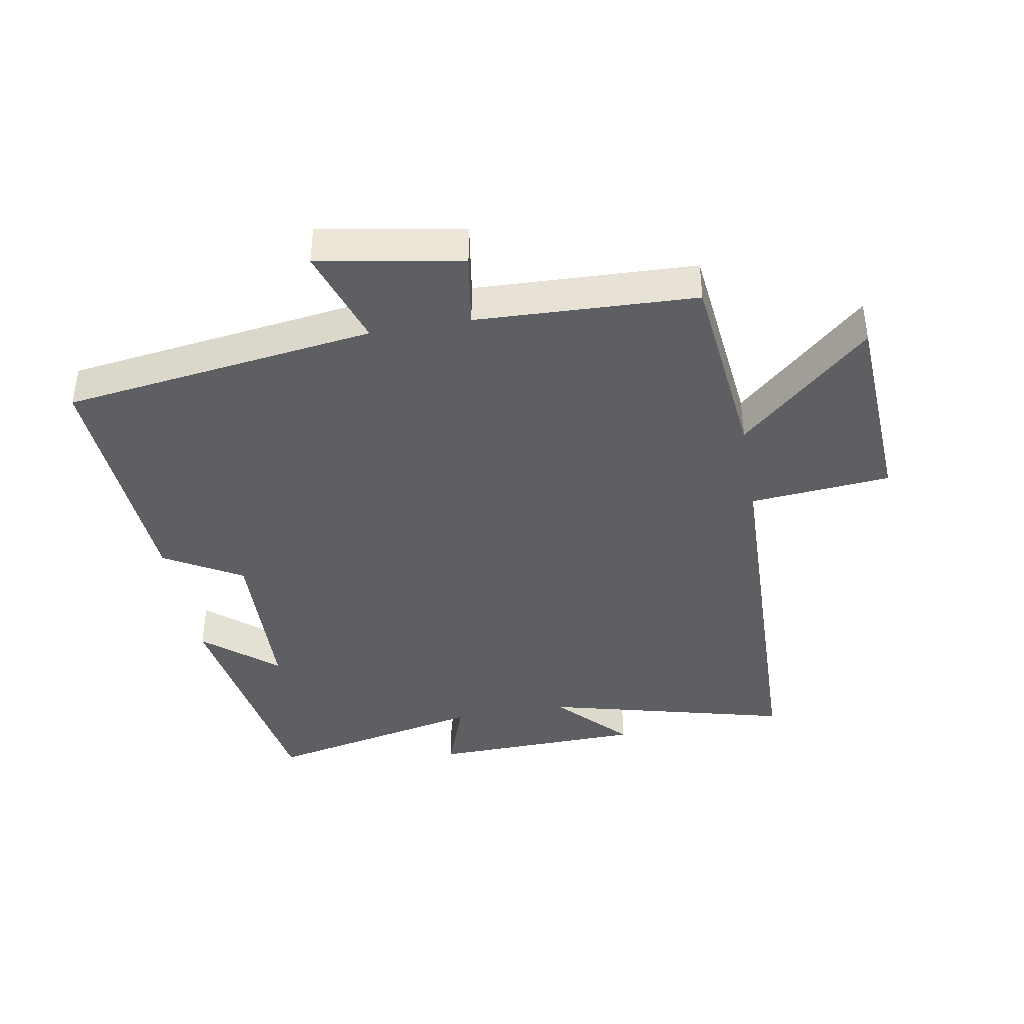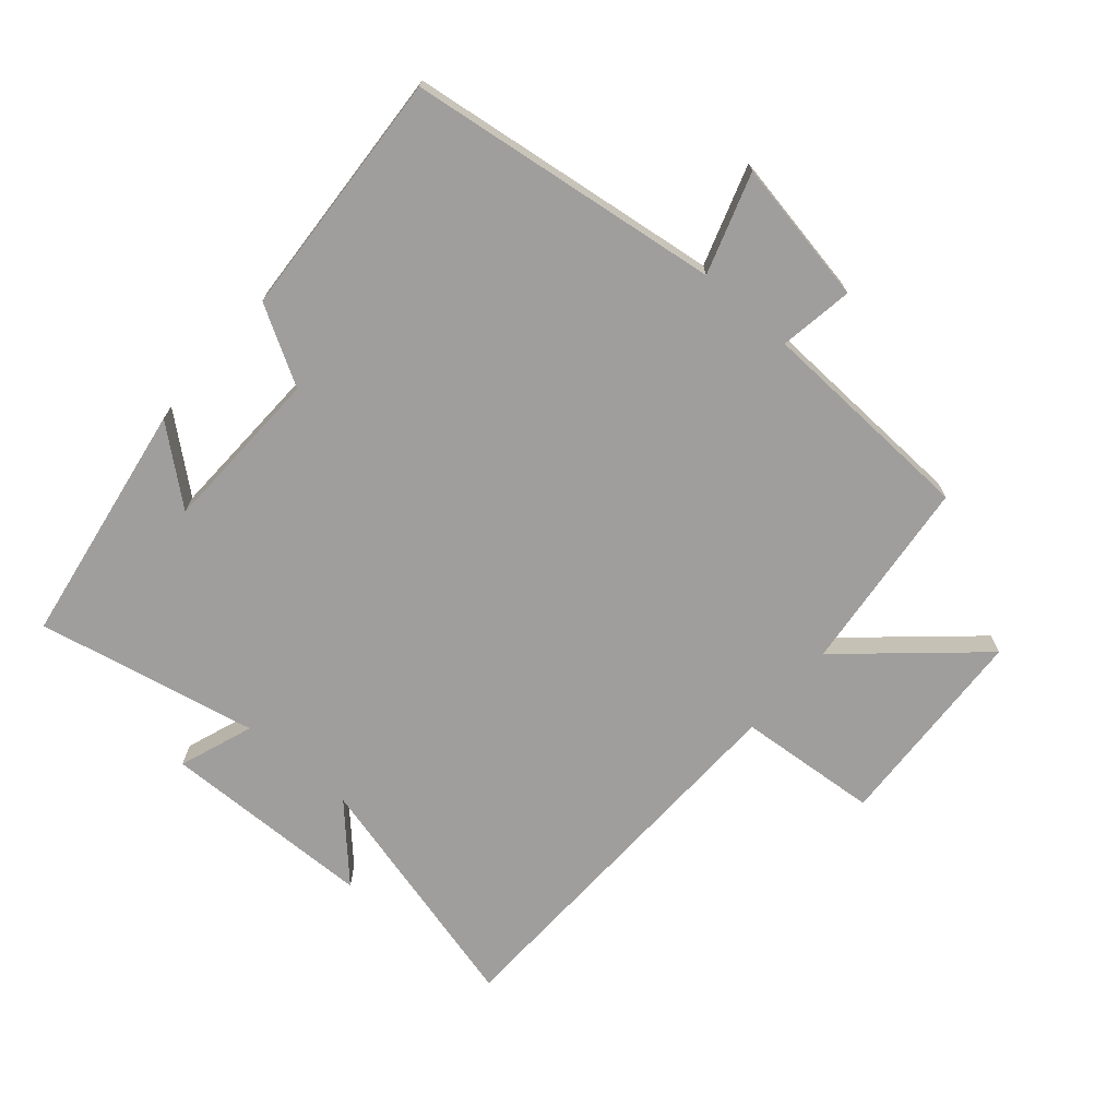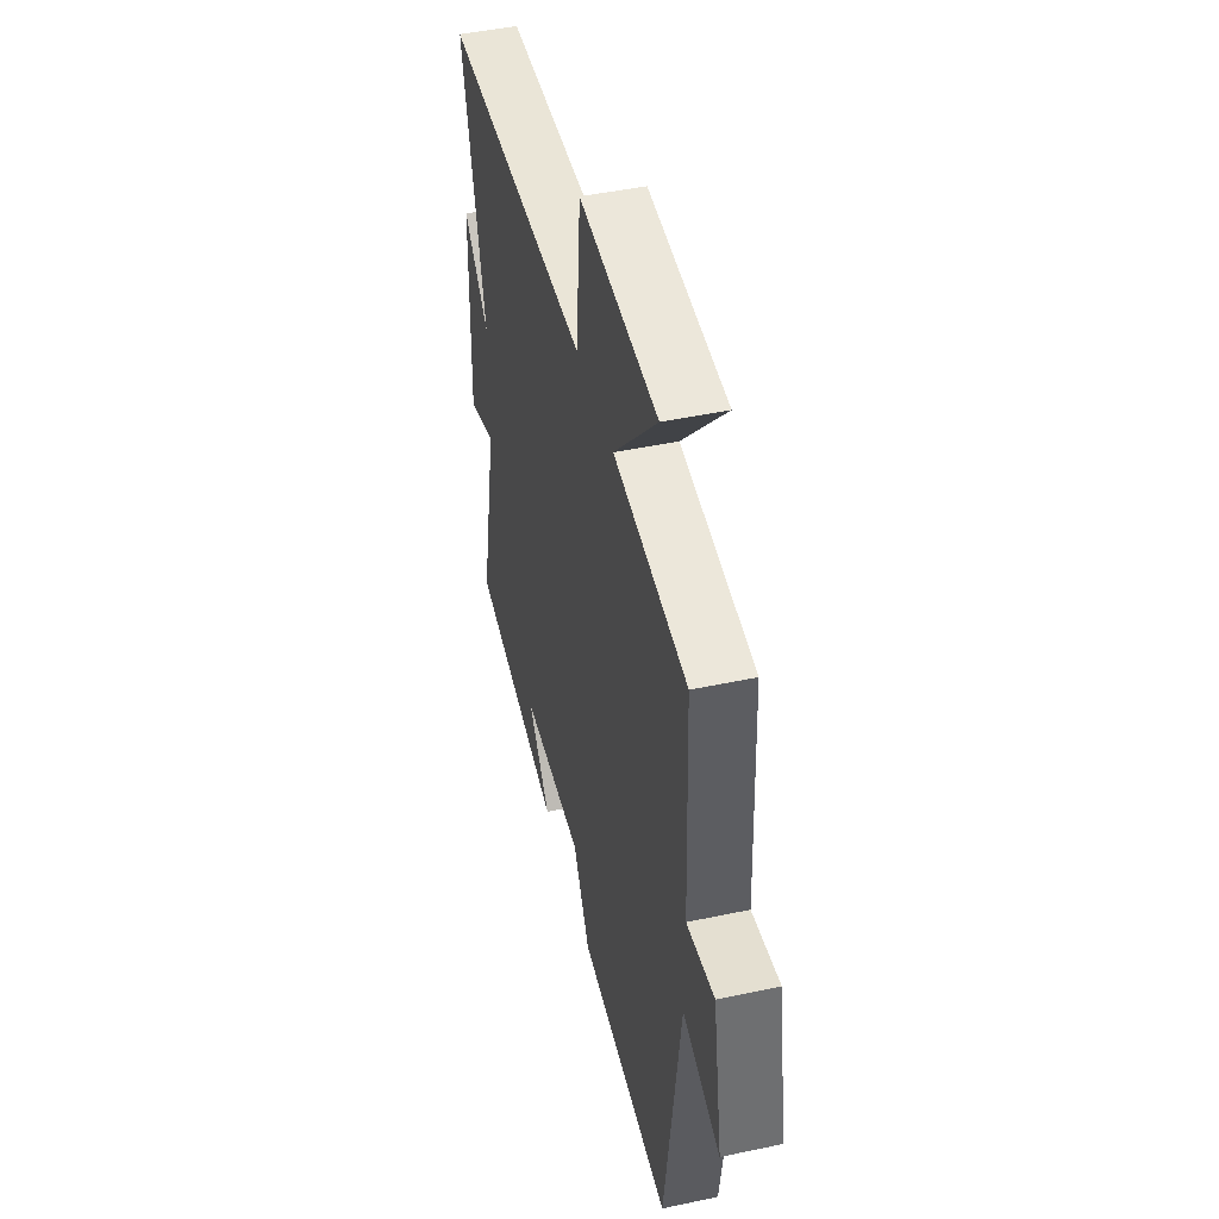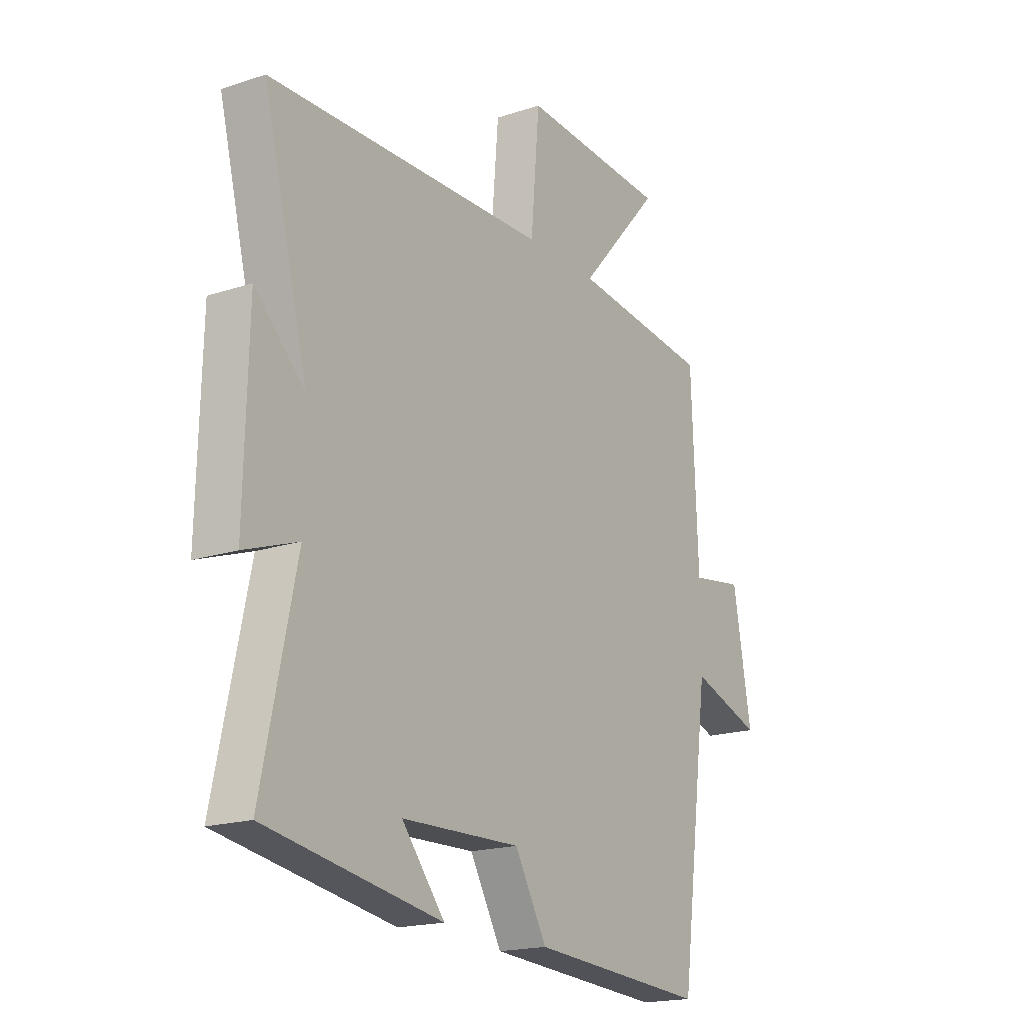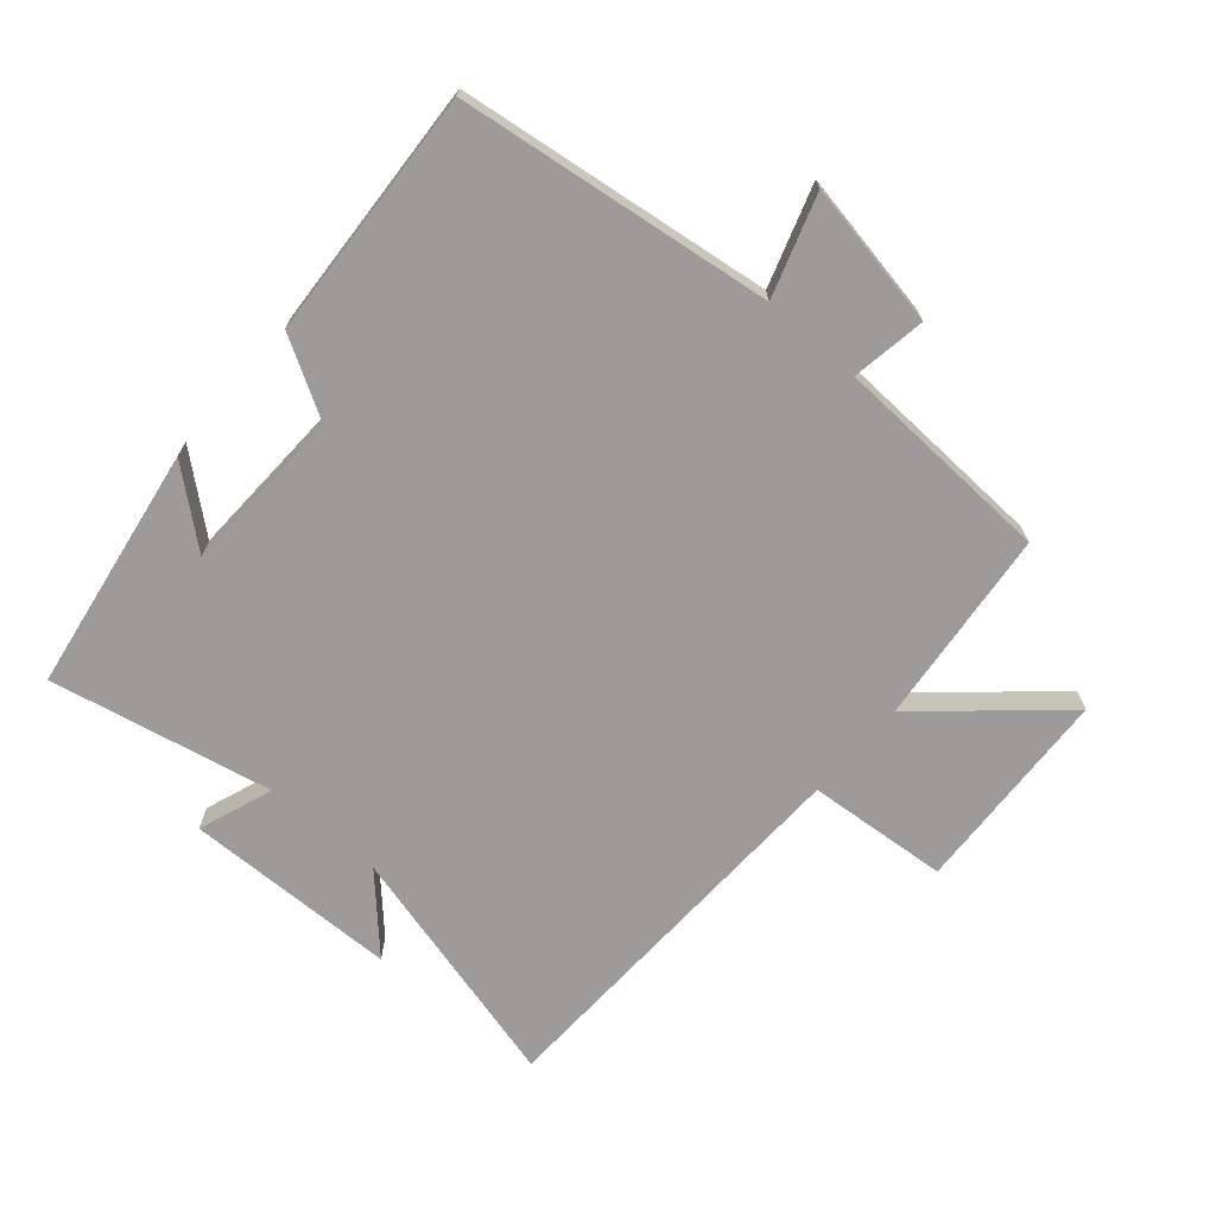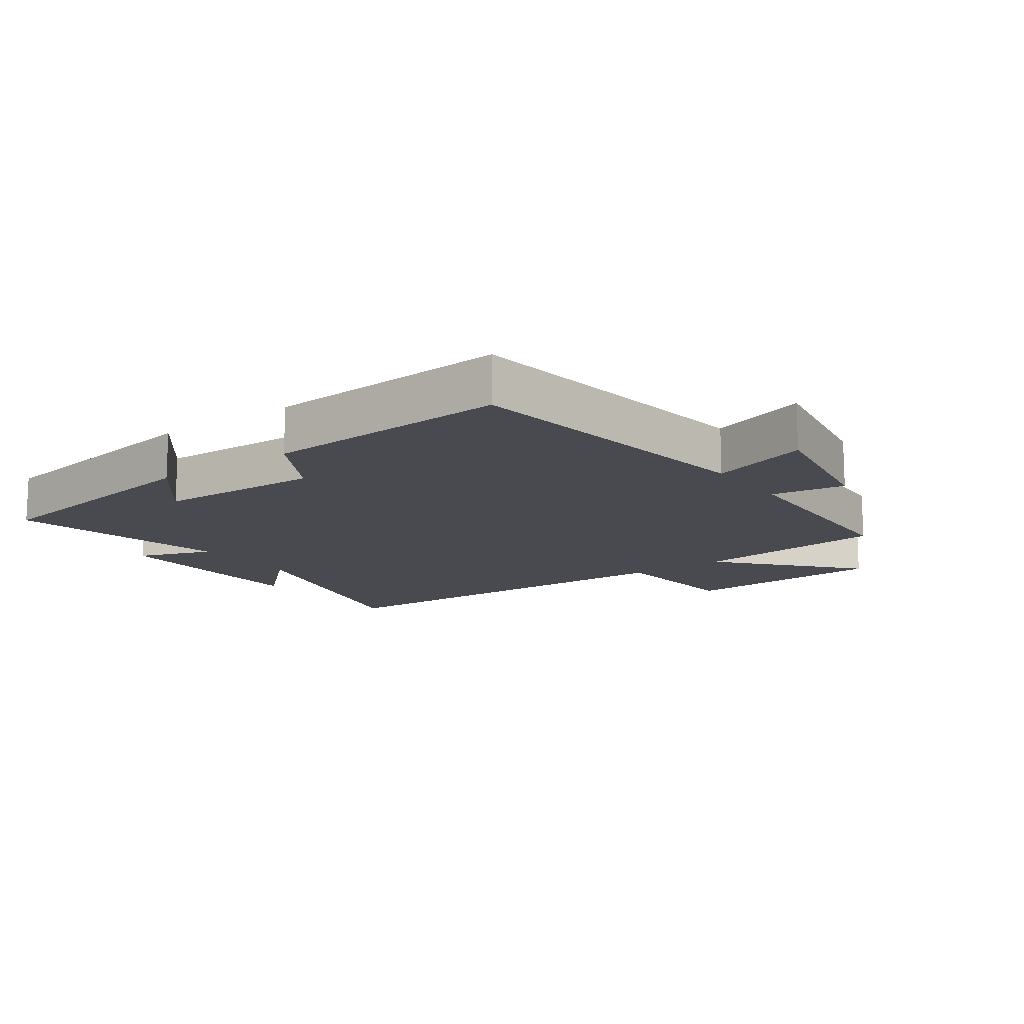
<metadata>
{"format":"obj","ext":"obj","renderer":"f3d","projection":"perspective","resolution":1024,"background":"white","views":[{"elev":-41.0,"azim":-80.0,"up":"+Y"},{"elev":-71.0,"azim":-131.0,"up":"+Y"},{"elev":46.1,"azim":-103.7,"up":"+Z"},{"elev":-18.4,"azim":122.4,"up":"+Z"},{"elev":-69.7,"azim":-131.1,"up":"+Y"},{"elev":-13.6,"azim":-144.3,"up":"+Y"}]}
</metadata>
<code>
v -0.434 0.07 -0.525
v -0.5 0.07 -0.035
v -0.656 0.07 -0.087
v -0.616 0.07 0.139
v -0.5 0.07 0.121
v -0.486 0.07 0.466
v -0.179 0.07 0.5
v -0.36 0.07 0.703
v -0.036 0.07 0.721
v -0.017 0.07 0.5
v 0.598 0.07 0.483
v 0.5 0.07 0.097
v 0.609 0.07 0.201
v 0.617 0.07 -0.133
v 0.5 0.07 -0.091
v 0.574 0.07 -0.437
v 0.191 0.07 -0.5
v 0.285 0.07 -0.386
v 0.025 0.07 -0.378
v -0.045 0.07 -0.5
v -0.434 0 -0.525
v -0.5 0 -0.035
v -0.656 0 -0.087
v -0.616 0 0.139
v -0.5 0 0.121
v -0.486 0 0.466
v -0.179 0 0.5
v -0.36 0 0.703
v -0.036 0 0.721
v -0.017 0 0.5
v 0.598 0 0.483
v 0.5 0 0.097
v 0.609 0 0.201
v 0.617 0 -0.133
v 0.5 0 -0.091
v 0.574 0 -0.437
v 0.191 0 -0.5
v 0.285 0 -0.386
v 0.025 0 -0.378
v -0.045 0 -0.5
f 19 20 1 2
f 18 19 2
f 16 17 18
f 15 16 18 2
f 12 13 14 15
f 12 15 2
f 10 11 12 2
f 7 8 9 10
f 5 6 7 10
f 5 10 2 3
f 3 4 5
f 22 21 40 39
f 22 39 38
f 38 37 36
f 22 38 36 35
f 35 34 33 32
f 22 35 32
f 22 32 31 30
f 30 29 28 27
f 30 27 26 25
f 23 22 30 25
f 25 24 23
f 1 21 22 2
f 2 22 23 3
f 3 23 24 4
f 4 24 25 5
f 5 25 26 6
f 6 26 27 7
f 7 27 28 8
f 8 28 29 9
f 9 29 30 10
f 10 30 31 11
f 11 31 32 12
f 12 32 33 13
f 13 33 34 14
f 14 34 35 15
f 15 35 36 16
f 16 36 37 17
f 17 37 38 18
f 18 38 39 19
f 19 39 40 20
f 20 40 21 1

</code>
